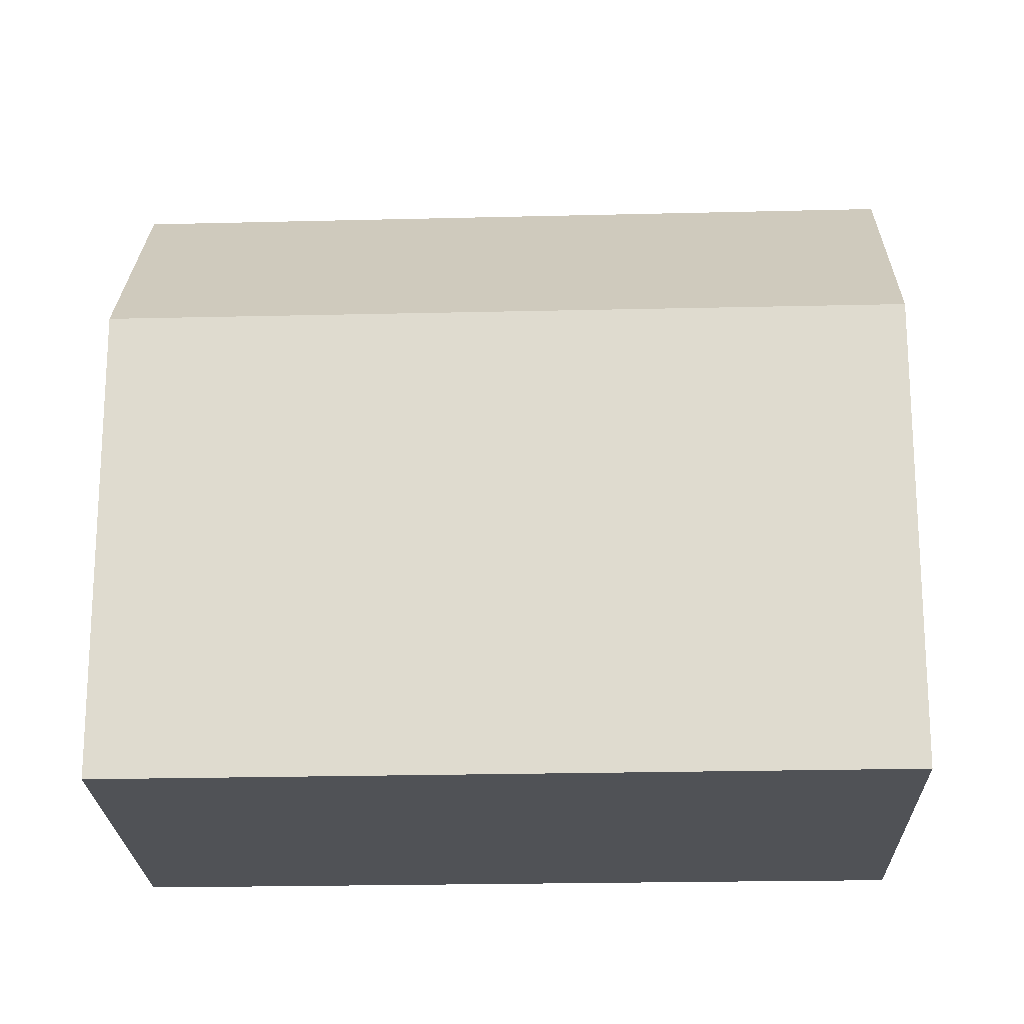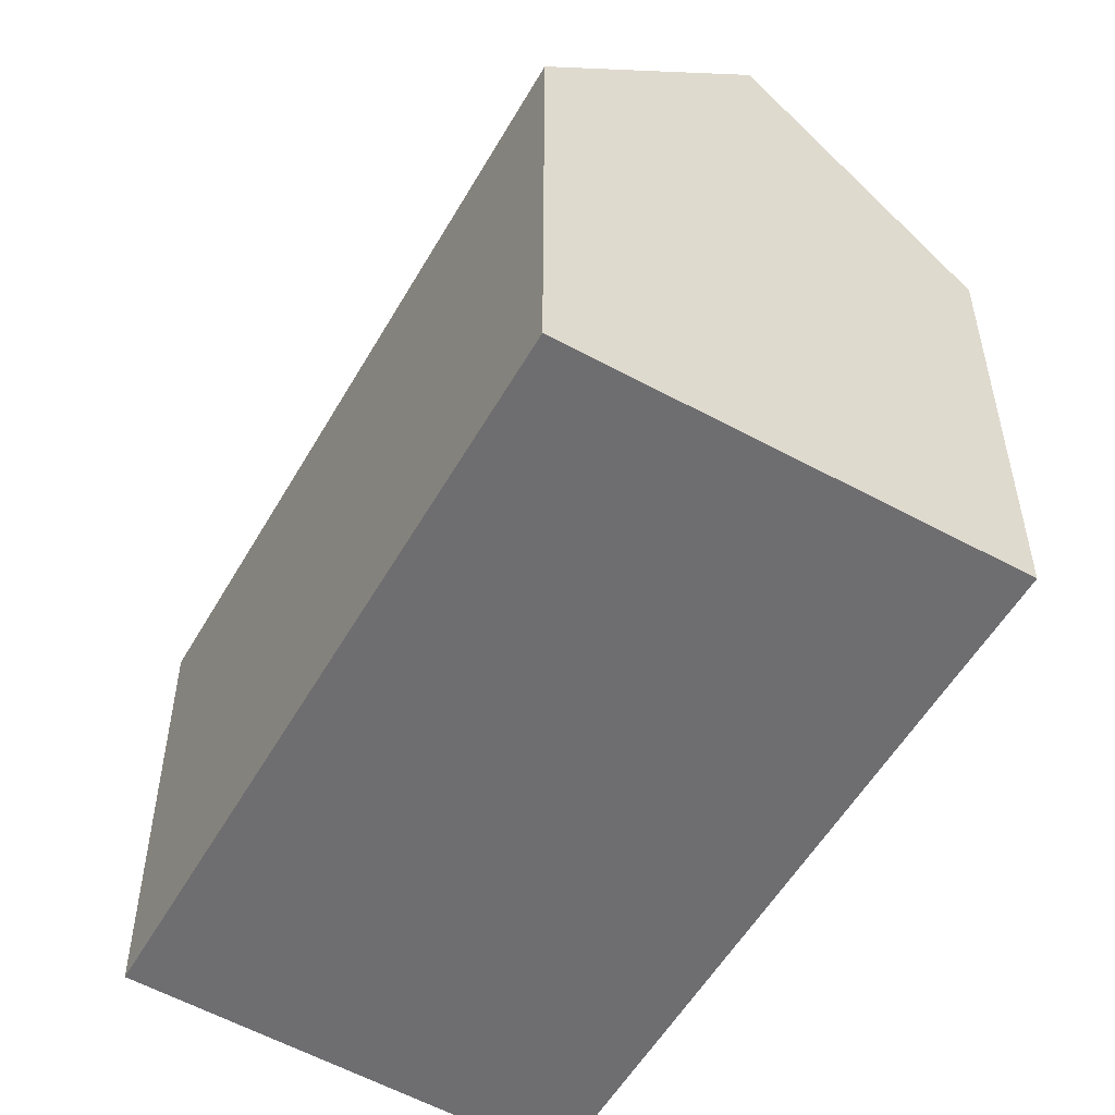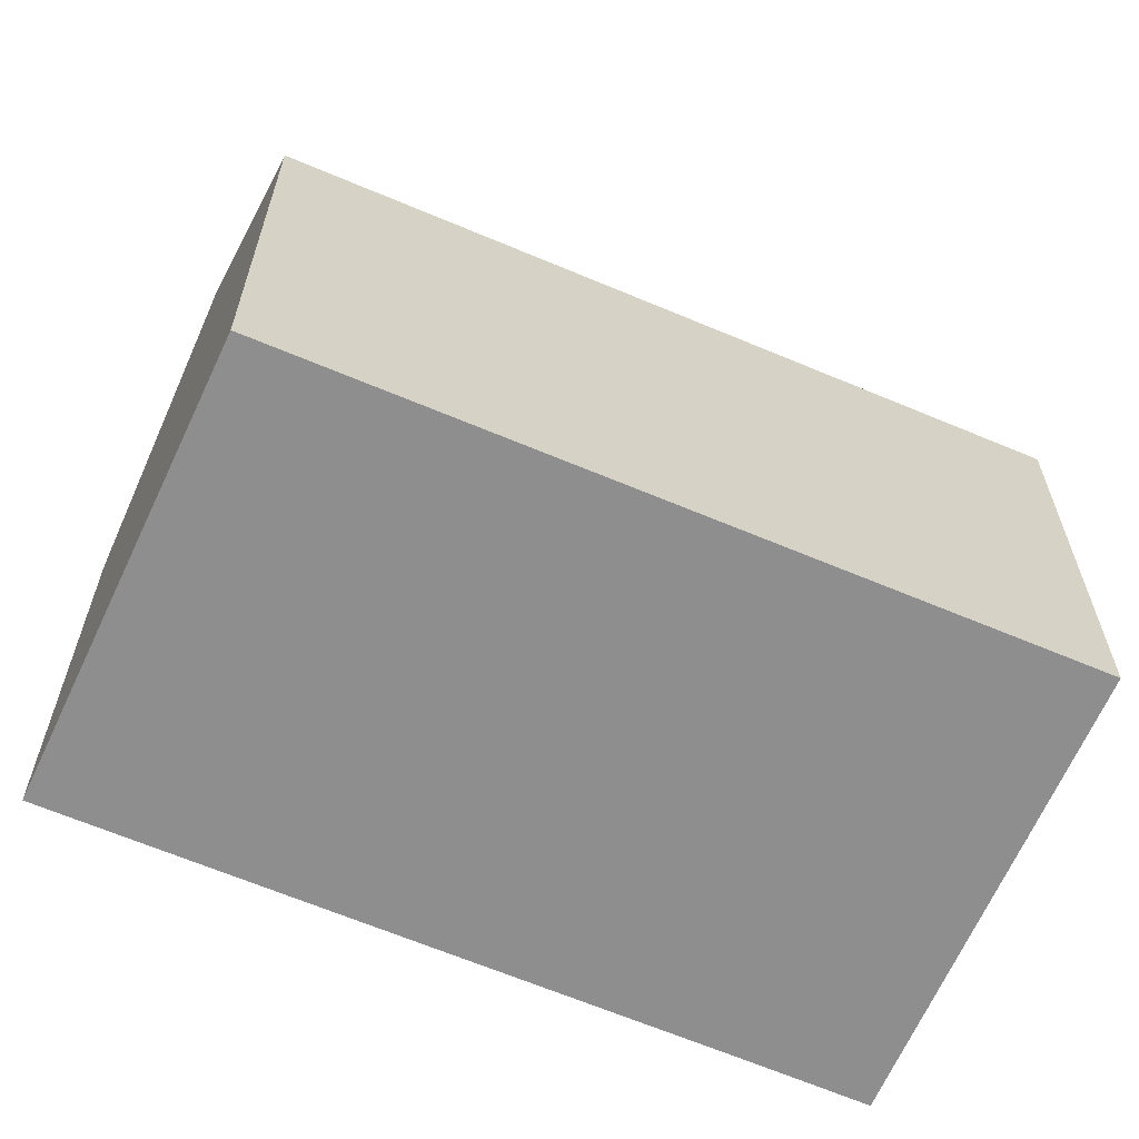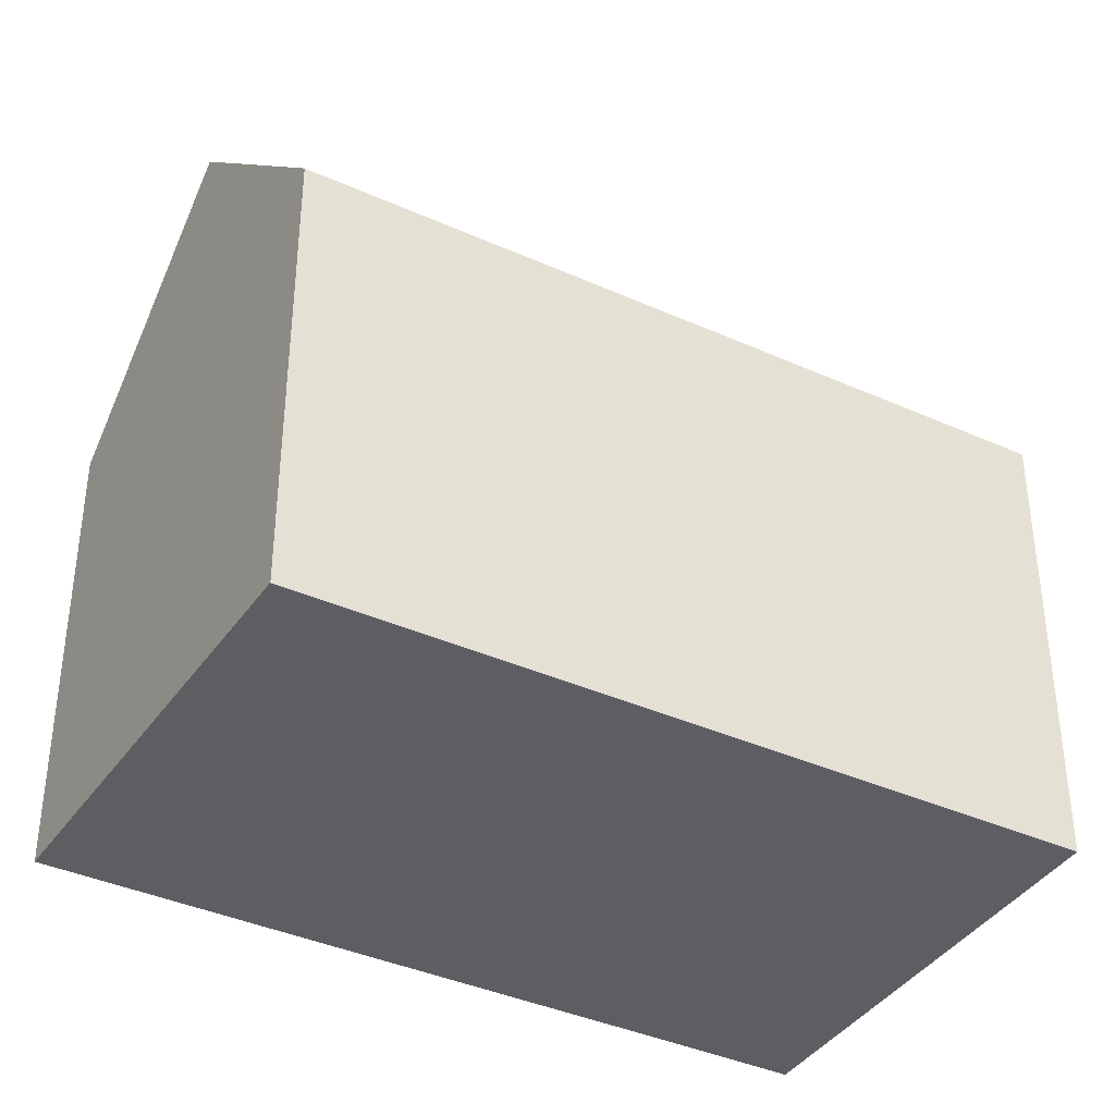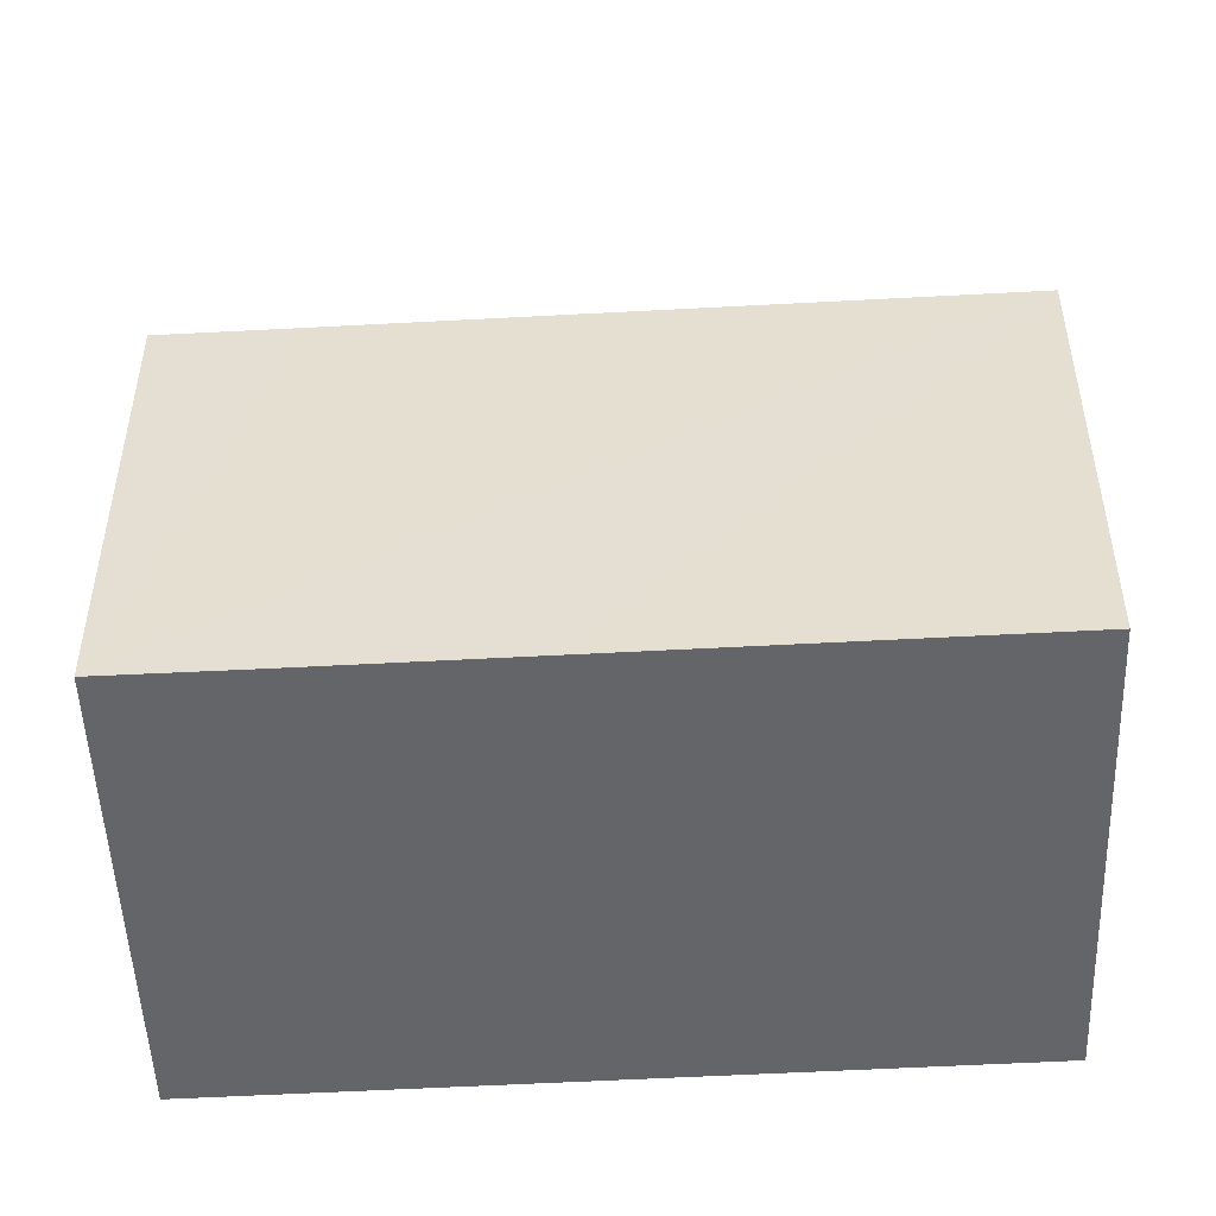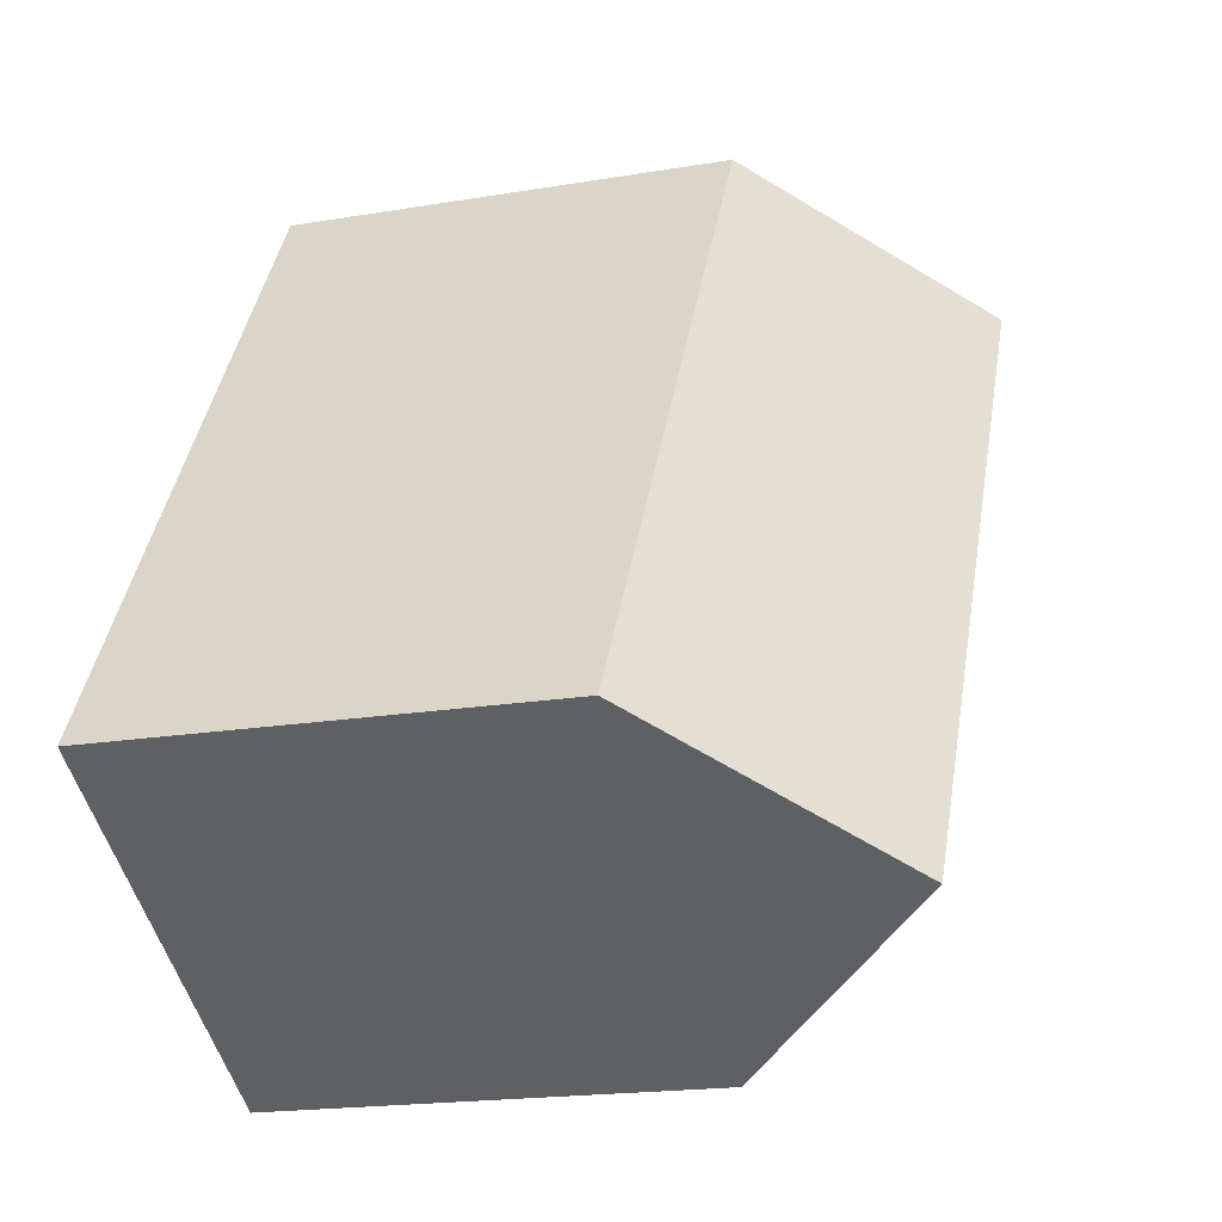
<metadata>
{"format":"obj","ext":"obj","renderer":"f3d","projection":"perspective","resolution":1024,"background":"white","views":[{"elev":-20.6,"azim":61.1,"up":"+Y"},{"elev":-54.4,"azim":119.0,"up":"+Y"},{"elev":-65.0,"azim":35.3,"up":"+Y"},{"elev":-39.1,"azim":29.1,"up":"+Y"},{"elev":-51.6,"azim":-118.2,"up":"+Y"},{"elev":-18.7,"azim":107.9,"up":"+Z"}]}
</metadata>
<code>
v  8.139 11.02 -13.22
v  10.12 11.38 -15.71
v  9.78 11.01 -15.92
v  14.49 16.27 -13.09
v  5.386 11.02 -8.749
v  4.771 16.27 2.717
v  5.27 11.02 -8.561
v  4.382 11.02 -7.118
v  4.346 11.02 -7.06
v  0.037 11.01 -0.061
v  0 11.01 6.741e-16
v  2.746 14.04 1.564
v  9.516 11.04 5.42
v  13.66 11.02 -1.285
v  14.75 11.01 -3.048
v  19.21 10.99 -10.26
v  0 0 0
v  4.771 -1.664e-16 2.717
v  9.516 -3.319e-16 5.42
v  2.746 -9.577e-17 1.564
v  13.66 7.868e-17 -1.285
v  14.75 1.866e-16 -3.048
v  19.21 6.283e-16 -10.26
v  9.78 9.746e-16 -15.92
v  14.49 8.018e-16 -13.09
v  10.12 9.623e-16 -15.71
v  8.139 8.096e-16 -13.22
v  5.386 5.357e-16 -8.749
v  5.27 5.242e-16 -8.561
v  0.037 3.735e-18 -0.061
v  4.346 4.323e-16 -7.06
v  4.382 4.359e-16 -7.118
g defaultobject
f 1 2 3
f 2 1 4
f 4 1 5
f 4 5 6
f 6 5 7
f 6 7 8
f 6 8 9
f 6 9 10
f 6 10 11
f 6 11 12
f 13 4 6
f 4 13 14
f 4 14 15
f 4 15 16
f 12 13 6
f 13 12 11
f 13 11 17
f 13 17 18
f 13 18 19
f 18 17 20
f 19 14 13
f 14 19 15
f 15 19 16
f 16 19 21
f 16 21 22
f 16 22 23
f 23 4 16
f 4 23 2
f 2 23 3
f 3 23 24
f 24 23 25
f 24 25 26
f 24 1 3
f 1 24 5
f 5 24 7
f 7 24 8
f 8 24 9
f 9 24 10
f 10 24 27
f 10 27 28
f 10 28 11
f 11 28 29
f 11 29 30
f 11 30 17
f 30 29 31
f 31 29 32
f 22 25 23
f 25 22 26
f 26 22 24
f 24 22 27
f 27 22 28
f 28 22 21
f 28 21 29
f 29 21 32
f 32 21 31
f 31 21 30
f 30 21 19
f 30 19 18
f 30 18 20
f 30 20 17

</code>
